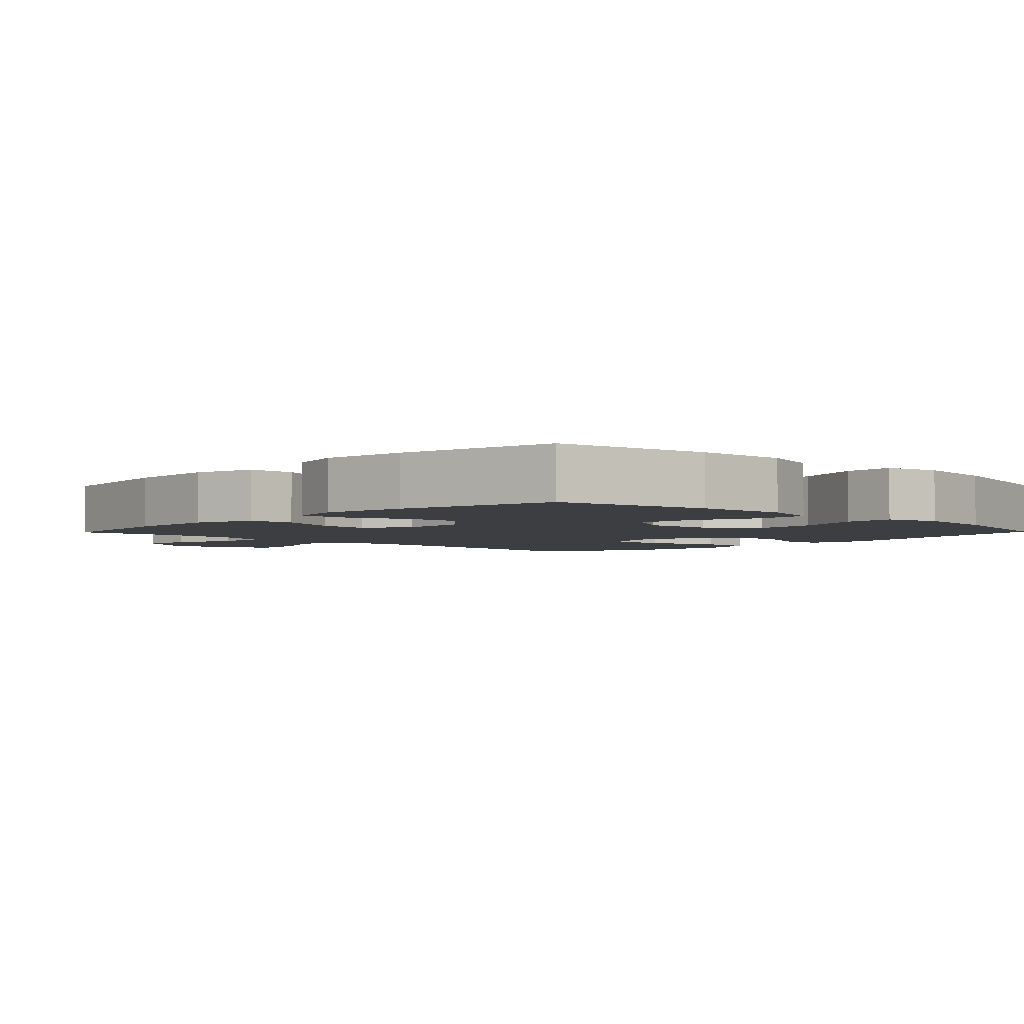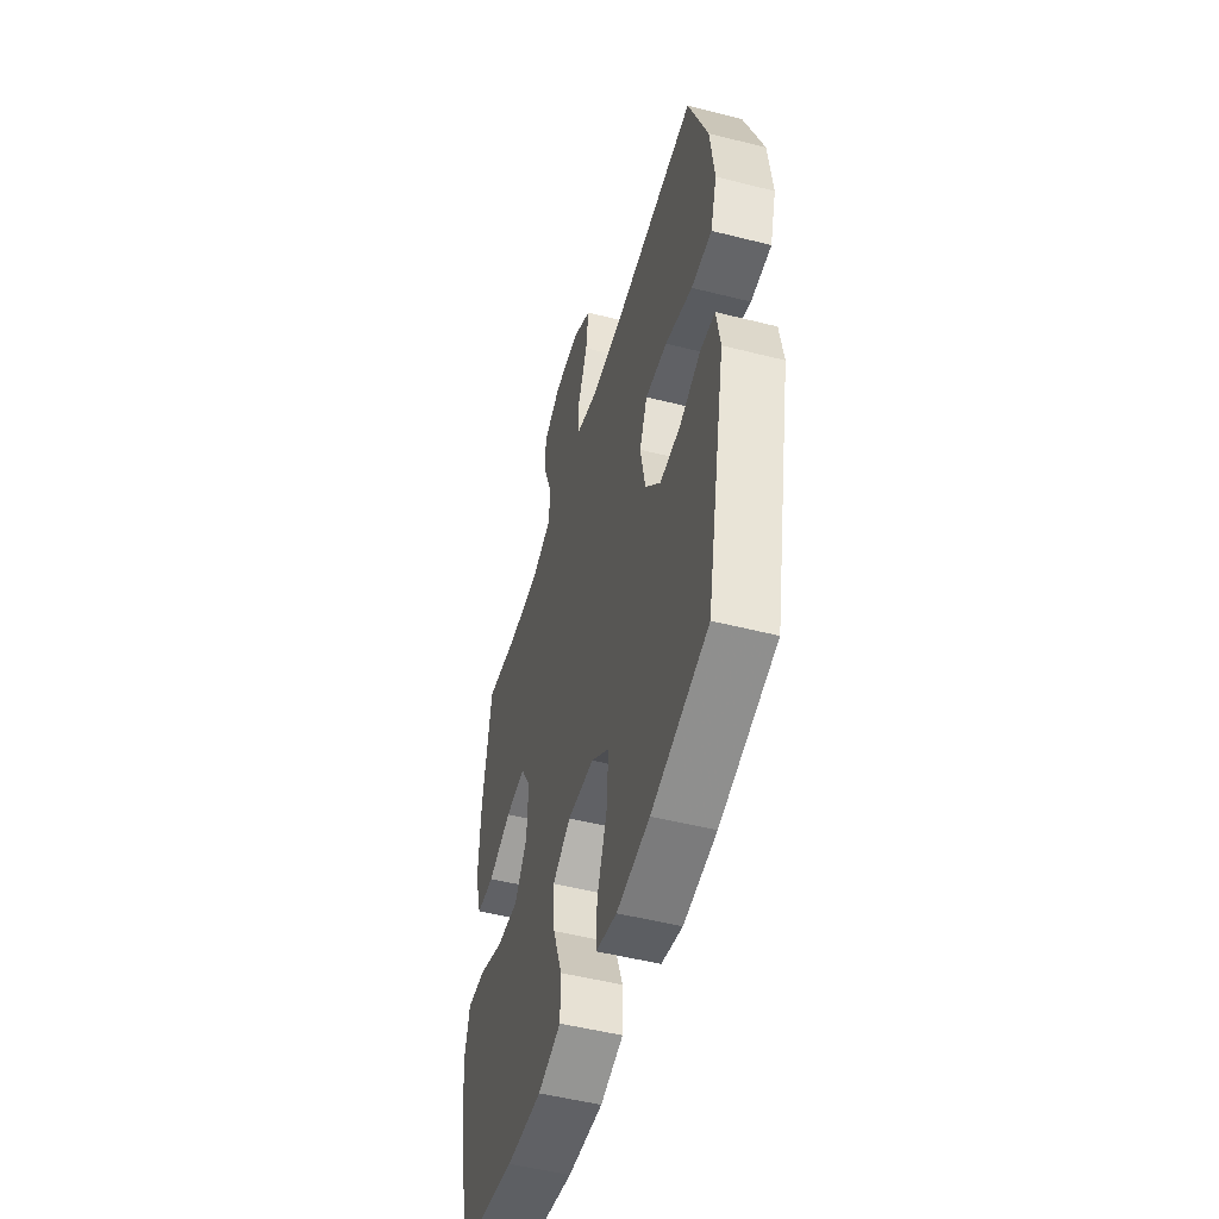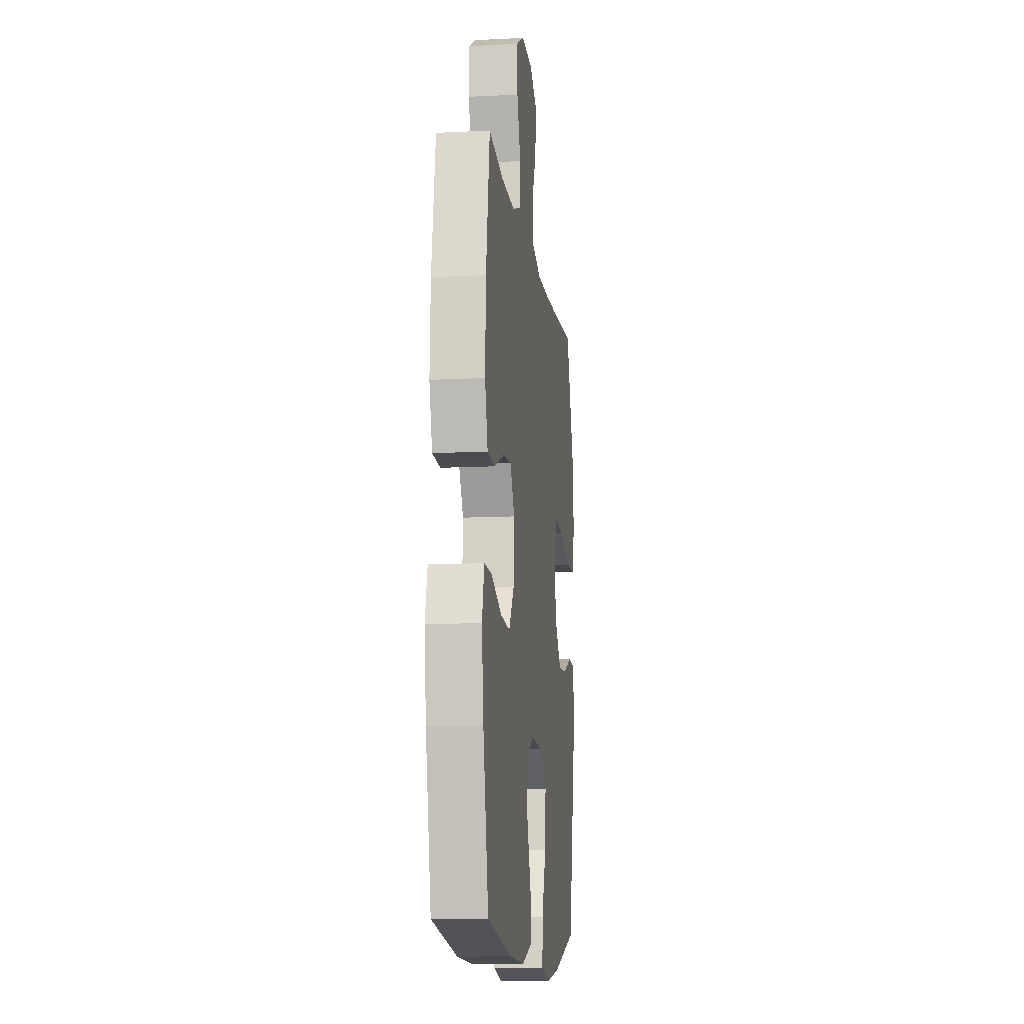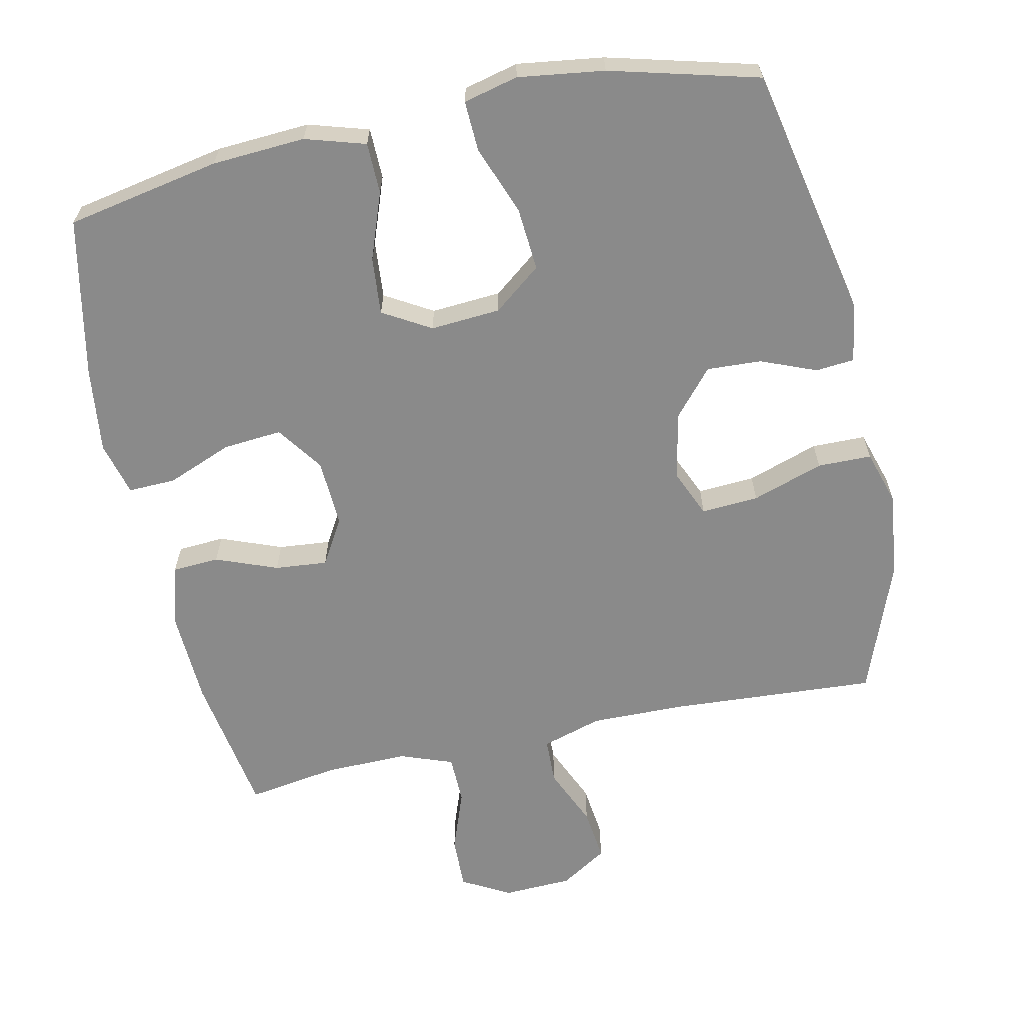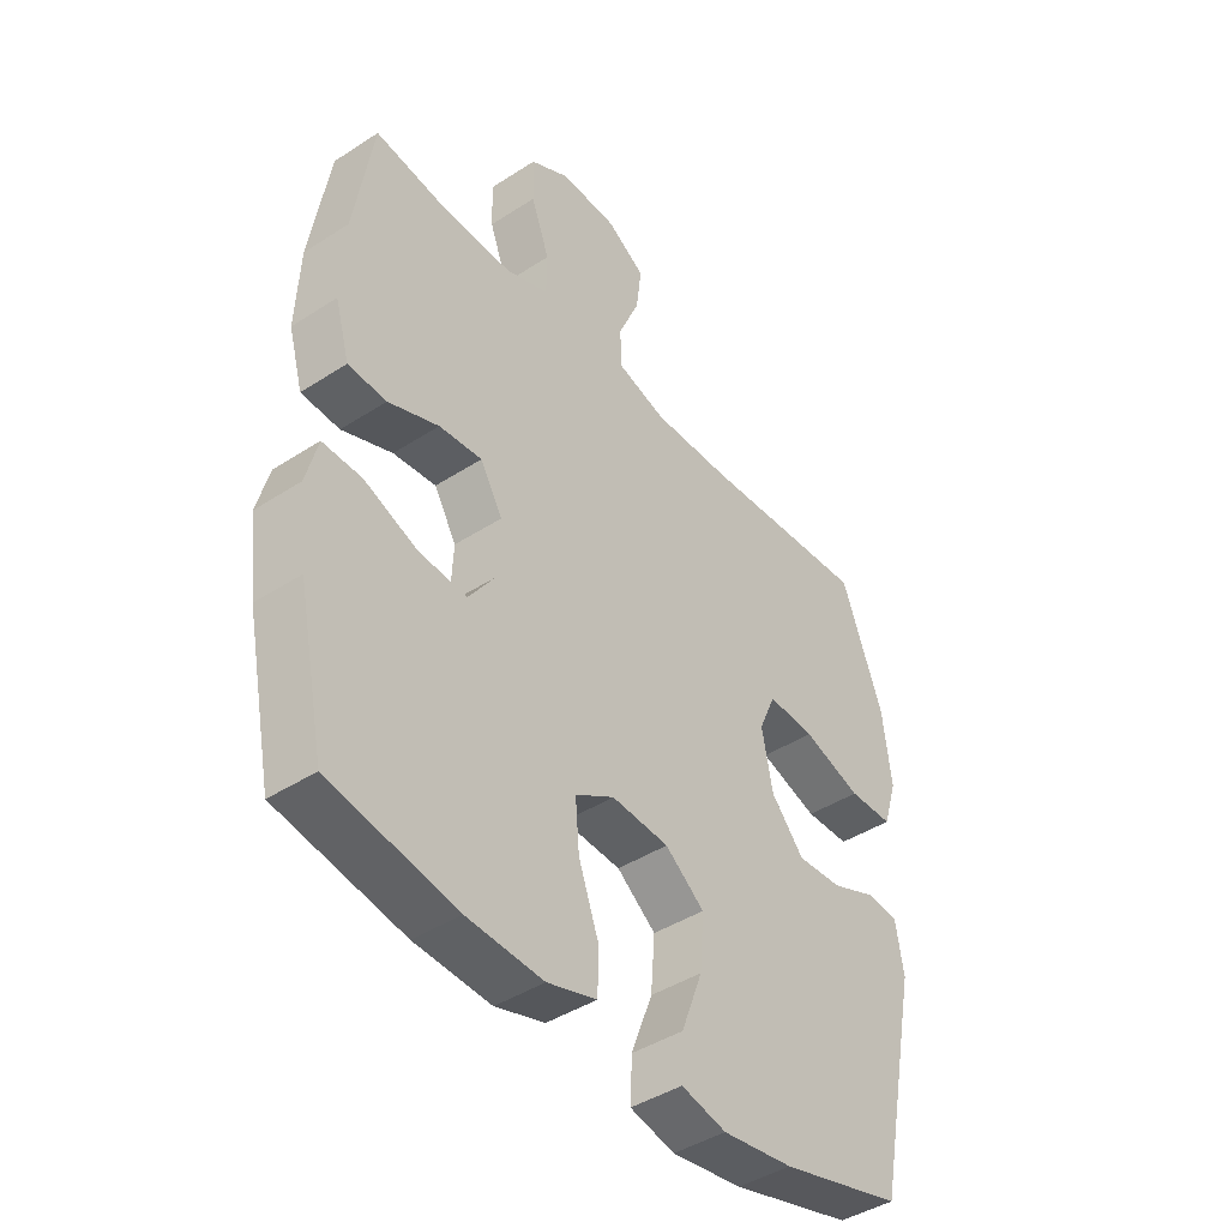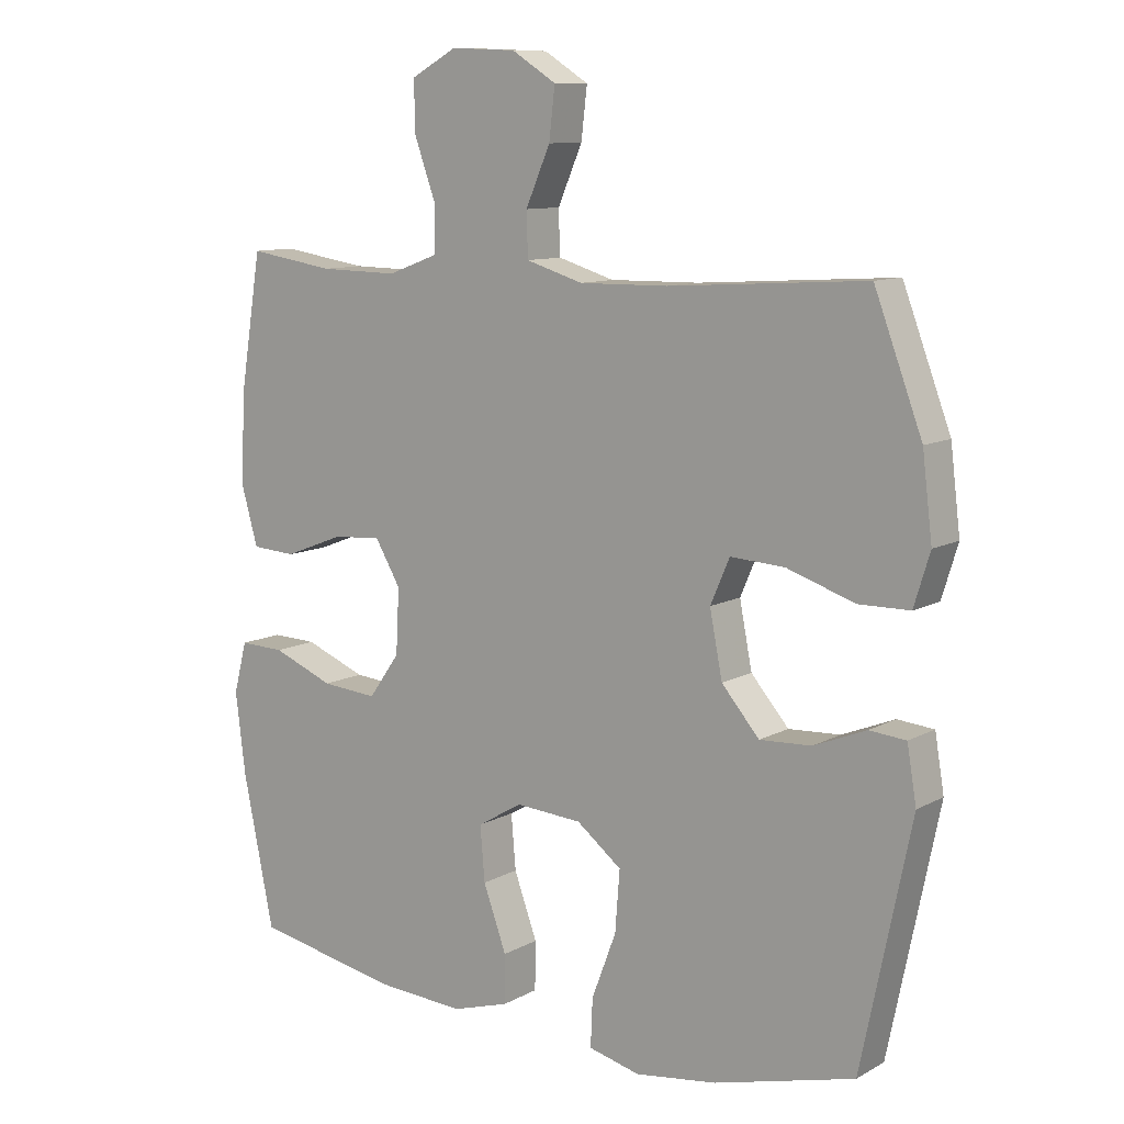
<metadata>
{"format":"obj","ext":"obj","renderer":"f3d","projection":"perspective","resolution":1024,"background":"white","views":[{"elev":-3.4,"azim":135.8,"up":"+Y"},{"elev":-50.7,"azim":-105.5,"up":"+Z"},{"elev":-11.4,"azim":97.1,"up":"+Z"},{"elev":-63.5,"azim":-167.8,"up":"+Y"},{"elev":-42.8,"azim":127.7,"up":"+Z"},{"elev":10.3,"azim":-143.3,"up":"+Z"}]}
</metadata>
<code>
v -0.5 0.07 0.5
v -0.203 0.07 0.481
v -0.069 0.07 0.479
v 0.017 0.07 0.505
v 0.019 0.07 0.571
v -0.018 0.07 0.656
v -0.027 0.07 0.732
v 0.04 0.07 0.774
v 0.139 0.07 0.778
v 0.208 0.07 0.74
v 0.206 0.07 0.664
v 0.174 0.07 0.576
v 0.175 0.07 0.506
v 0.251 0.07 0.478
v 0.37 0.07 0.48
v 0.5 0.07 0.5
v 0.533 0.07 0.296
v 0.539 0.07 0.161
v 0.514 0.07 0.073
v 0.447 0.07 0.069
v 0.359 0.07 0.103
v 0.284 0.07 0.11
v 0.245 0.07 0.044
v 0.25 0.07 -0.053
v 0.297 0.07 -0.119
v 0.381 0.07 -0.112
v 0.474 0.07 -0.075
v 0.542 0.07 -0.073
v 0.562 0.07 -0.15
v 0.547 0.07 -0.272
v 0.5 0.07 -0.5
v 0.28 0.07 -0.542
v 0.147 0.07 -0.55
v 0.061 0.07 -0.524
v 0.06 0.07 -0.451
v 0.095 0.07 -0.355
v 0.102 0.07 -0.273
v 0.034 0.07 -0.233
v -0.066 0.07 -0.24
v -0.134 0.07 -0.293
v -0.127 0.07 -0.384
v -0.09 0.07 -0.482
v -0.087 0.07 -0.554
v -0.165 0.07 -0.573
v -0.288 0.07 -0.556
v -0.5 0.07 -0.5
v -0.575 0.07 -0.137
v -0.561 0.07 -0.053
v -0.506 0.07 -0.048
v -0.427 0.07 -0.08
v -0.349 0.07 -0.084
v -0.292 0.07 -0.018
v -0.273 0.07 0.079
v -0.302 0.07 0.146
v -0.384 0.07 0.141
v -0.486 0.07 0.107
v -0.563 0.07 0.108
v -0.587 0.07 0.186
v -0.572 0.07 0.309
v -0.5 0 0.5
v -0.203 0 0.481
v -0.069 0 0.479
v 0.017 0 0.505
v 0.019 0 0.571
v -0.018 0 0.656
v -0.027 0 0.732
v 0.04 0 0.774
v 0.139 0 0.778
v 0.208 0 0.74
v 0.206 0 0.664
v 0.174 0 0.576
v 0.175 0 0.506
v 0.251 0 0.478
v 0.37 0 0.48
v 0.5 0 0.5
v 0.533 0 0.296
v 0.539 0 0.161
v 0.514 0 0.073
v 0.447 0 0.069
v 0.359 0 0.103
v 0.284 0 0.11
v 0.245 0 0.044
v 0.25 0 -0.053
v 0.297 0 -0.119
v 0.381 0 -0.112
v 0.474 0 -0.075
v 0.542 0 -0.073
v 0.562 0 -0.15
v 0.547 0 -0.272
v 0.5 0 -0.5
v 0.28 0 -0.542
v 0.147 0 -0.55
v 0.061 0 -0.524
v 0.06 0 -0.451
v 0.095 0 -0.355
v 0.102 0 -0.273
v 0.034 0 -0.233
v -0.066 0 -0.24
v -0.134 0 -0.293
v -0.127 0 -0.384
v -0.09 0 -0.482
v -0.087 0 -0.554
v -0.165 0 -0.573
v -0.288 0 -0.556
v -0.5 0 -0.5
v -0.575 0 -0.137
v -0.561 0 -0.053
v -0.506 0 -0.048
v -0.427 0 -0.08
v -0.349 0 -0.084
v -0.292 0 -0.018
v -0.273 0 0.079
v -0.302 0 0.146
v -0.384 0 0.141
v -0.486 0 0.107
v -0.563 0 0.108
v -0.587 0 0.186
v -0.572 0 0.309
f 58 59 1 2
f 55 56 57 58
f 54 55 58 2
f 53 54 2 3
f 52 53 3 4
f 47 48 49 50
f 47 50 51
f 46 47 51
f 45 46 51 52
f 41 42 43 44
f 40 41 44 45
f 33 34 35 36
f 33 36 37
f 32 33 37
f 31 32 37
f 30 31 37 38
f 26 27 28 29
f 25 26 29 30
f 18 19 20 21
f 18 21 22
f 15 16 17 18
f 14 15 18 22
f 13 14 22 23
f 9 10 11 12
f 9 12 13
f 8 9 13
f 5 6 7 8
f 4 5 8 13
f 40 45 52 4
f 25 30 38
f 24 25 38 39
f 23 24 39
f 23 39 40
f 4 13 23 40
f 61 60 118 117
f 117 116 115 114
f 61 117 114 113
f 62 61 113 112
f 63 62 112 111
f 109 108 107 106
f 110 109 106
f 110 106 105
f 111 110 105 104
f 103 102 101 100
f 104 103 100 99
f 95 94 93 92
f 96 95 92
f 96 92 91
f 96 91 90
f 97 96 90 89
f 88 87 86 85
f 89 88 85 84
f 80 79 78 77
f 81 80 77
f 77 76 75 74
f 81 77 74 73
f 82 81 73 72
f 71 70 69 68
f 72 71 68
f 72 68 67
f 67 66 65 64
f 72 67 64 63
f 63 111 104 99
f 97 89 84
f 98 97 84 83
f 98 83 82
f 99 98 82
f 99 82 72 63
f 1 60 61 2
f 2 61 62 3
f 3 62 63 4
f 4 63 64 5
f 5 64 65 6
f 6 65 66 7
f 7 66 67 8
f 8 67 68 9
f 9 68 69 10
f 10 69 70 11
f 11 70 71 12
f 12 71 72 13
f 13 72 73 14
f 14 73 74 15
f 15 74 75 16
f 16 75 76 17
f 17 76 77 18
f 18 77 78 19
f 19 78 79 20
f 20 79 80 21
f 21 80 81 22
f 22 81 82 23
f 23 82 83 24
f 24 83 84 25
f 25 84 85 26
f 26 85 86 27
f 27 86 87 28
f 28 87 88 29
f 29 88 89 30
f 30 89 90 31
f 31 90 91 32
f 32 91 92 33
f 33 92 93 34
f 34 93 94 35
f 35 94 95 36
f 36 95 96 37
f 37 96 97 38
f 38 97 98 39
f 39 98 99 40
f 40 99 100 41
f 41 100 101 42
f 42 101 102 43
f 43 102 103 44
f 44 103 104 45
f 45 104 105 46
f 46 105 106 47
f 47 106 107 48
f 48 107 108 49
f 49 108 109 50
f 50 109 110 51
f 51 110 111 52
f 52 111 112 53
f 53 112 113 54
f 54 113 114 55
f 55 114 115 56
f 56 115 116 57
f 57 116 117 58
f 58 117 118 59
f 59 118 60 1

</code>
